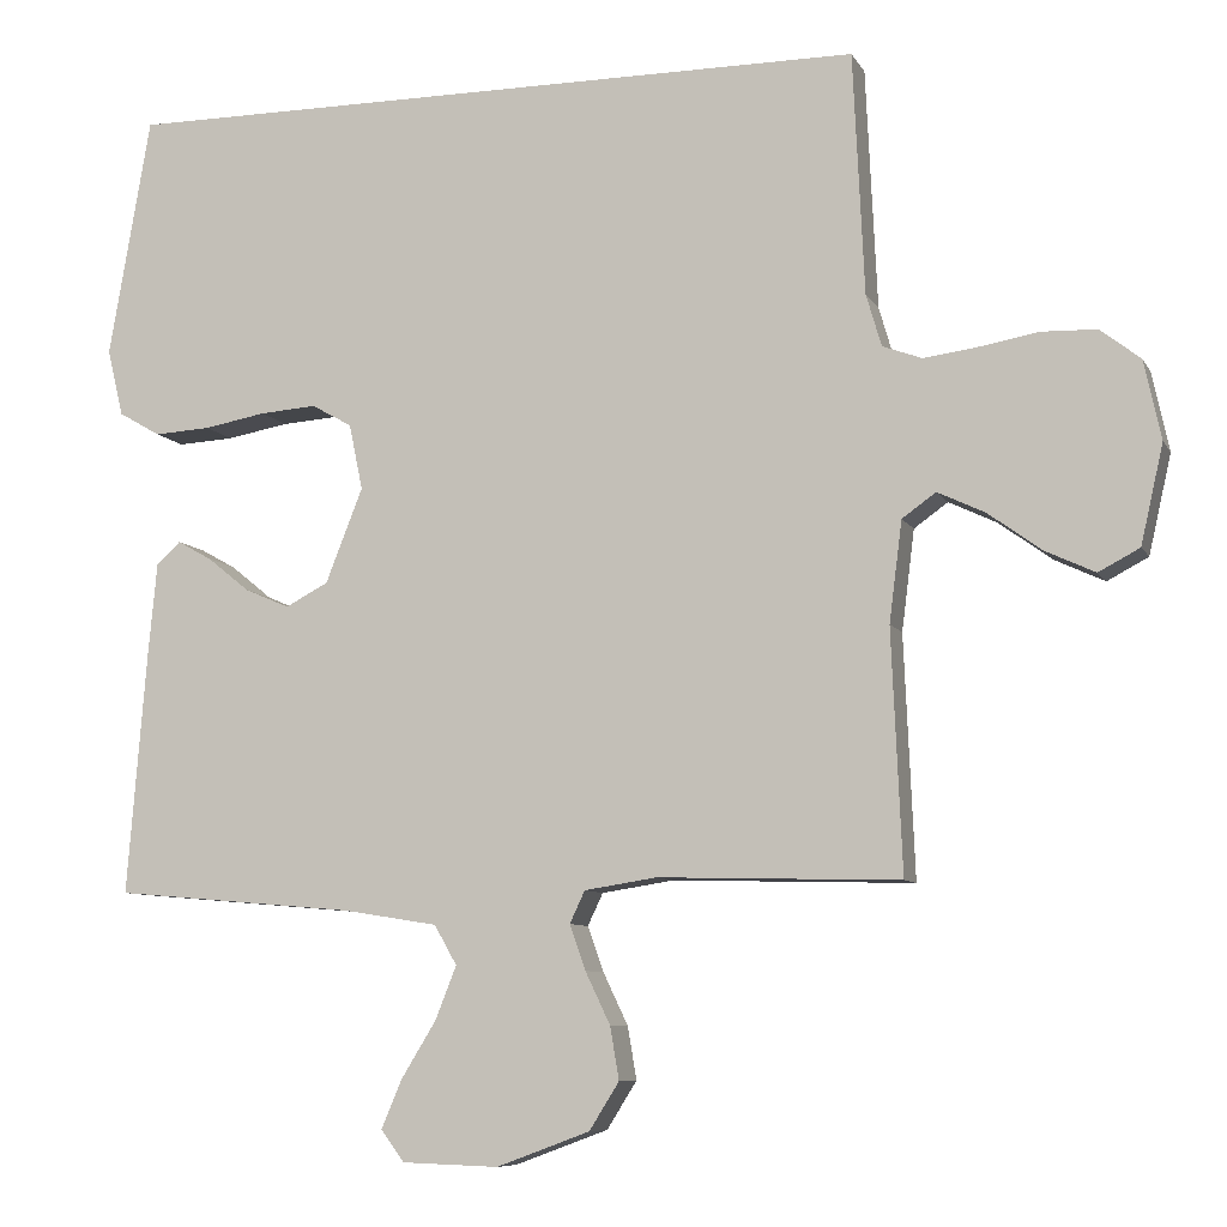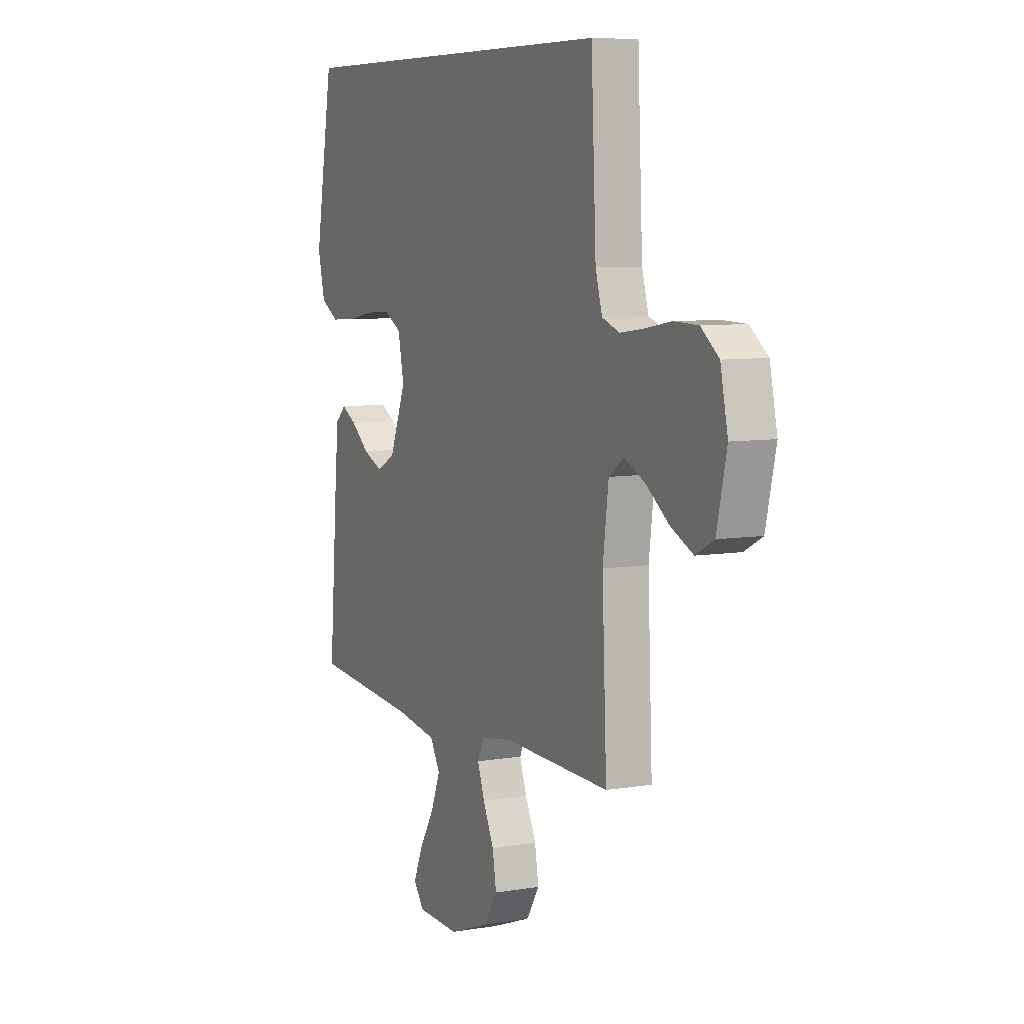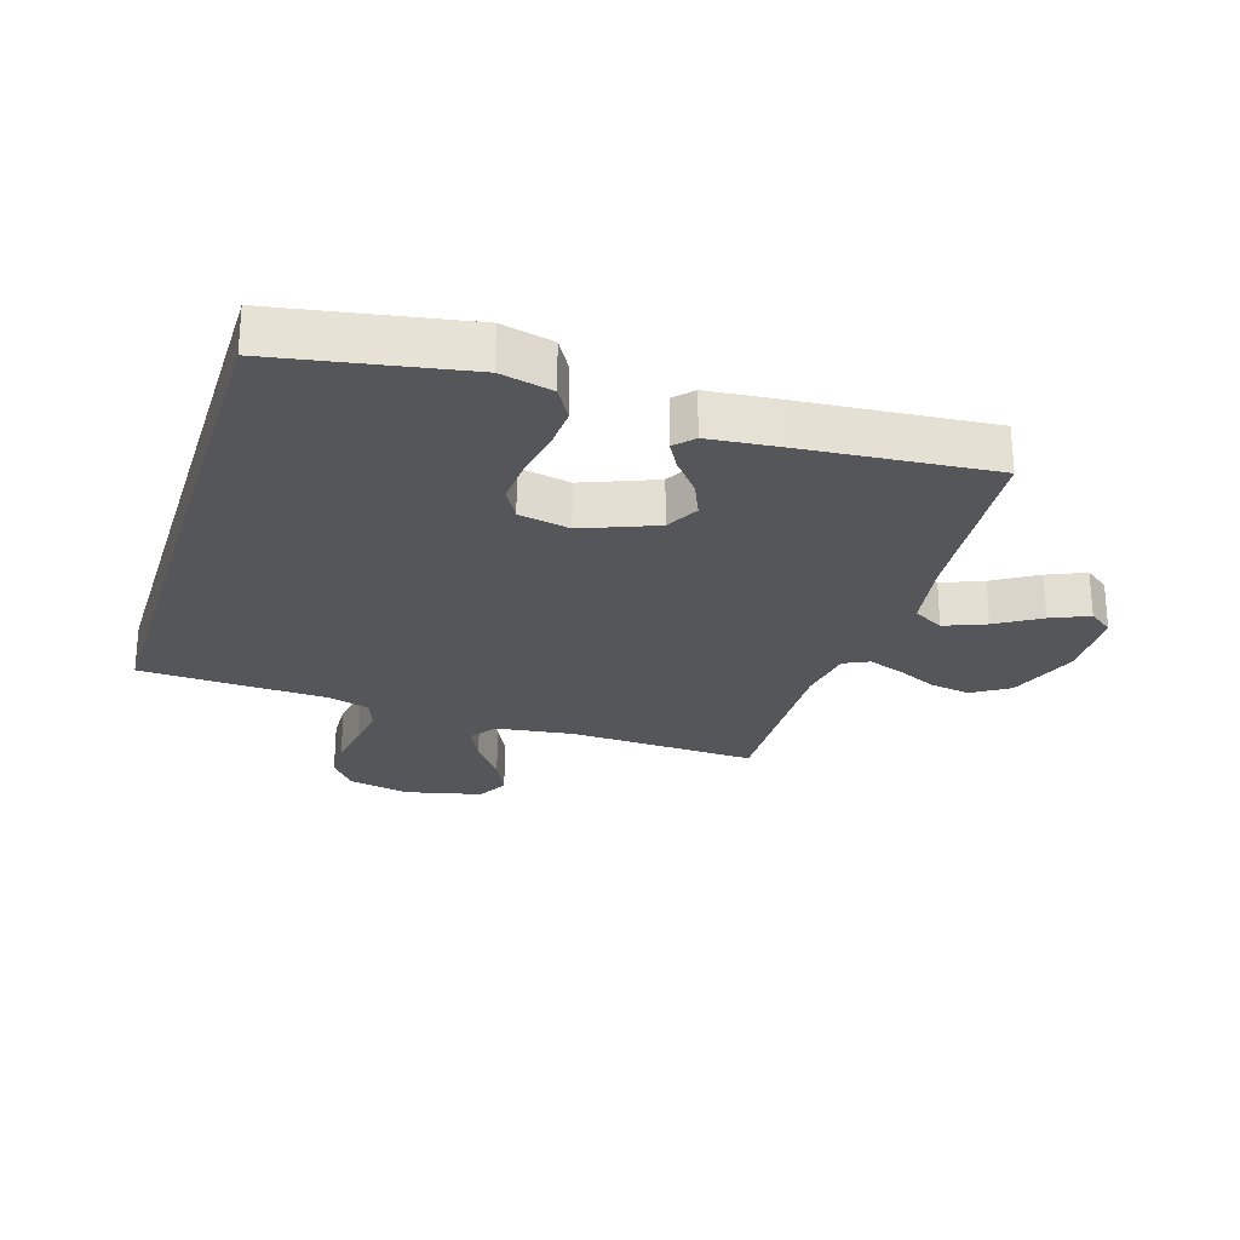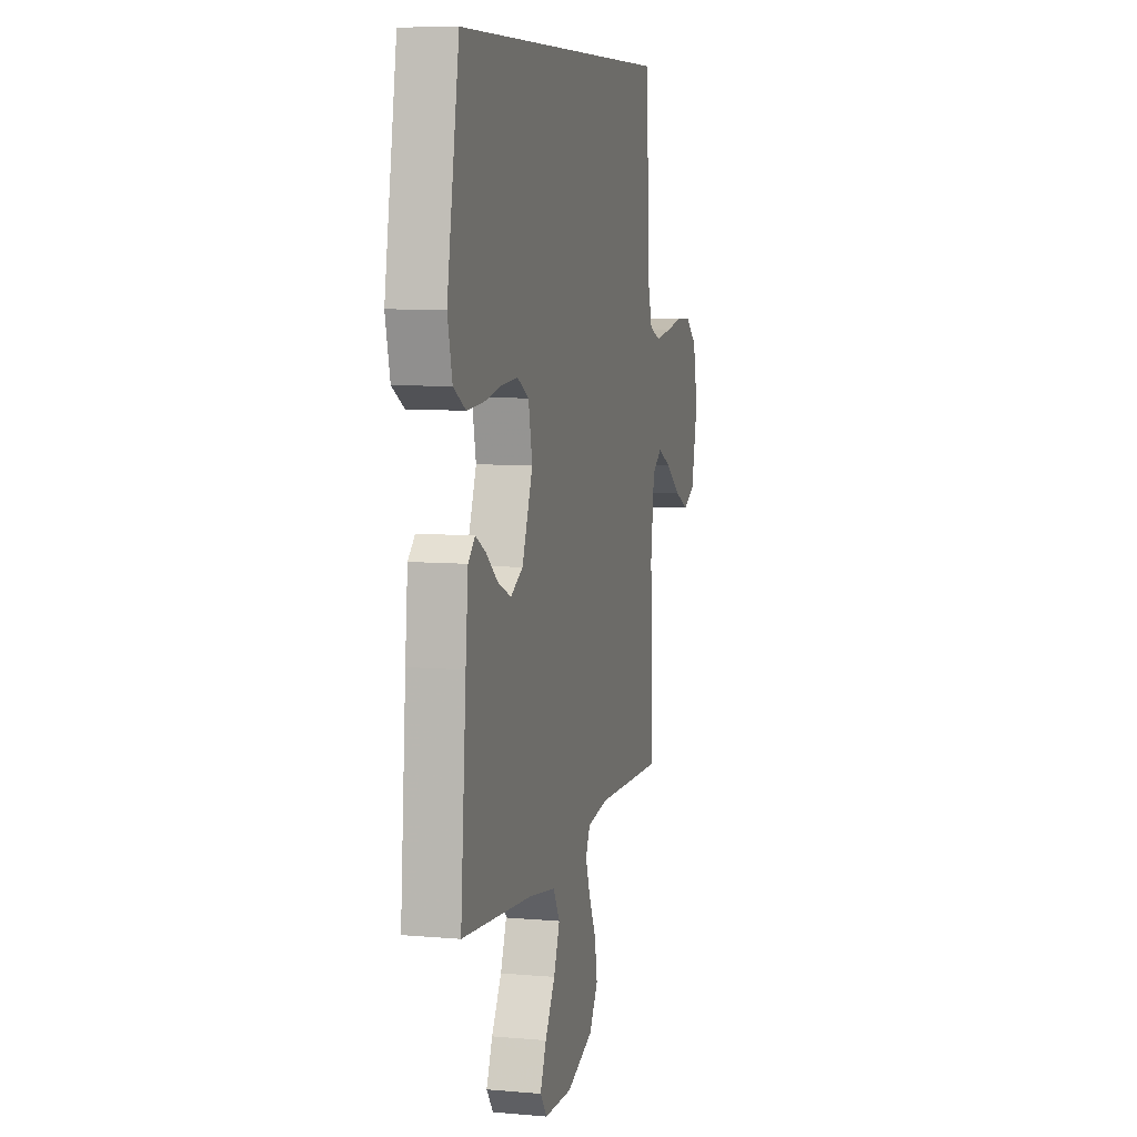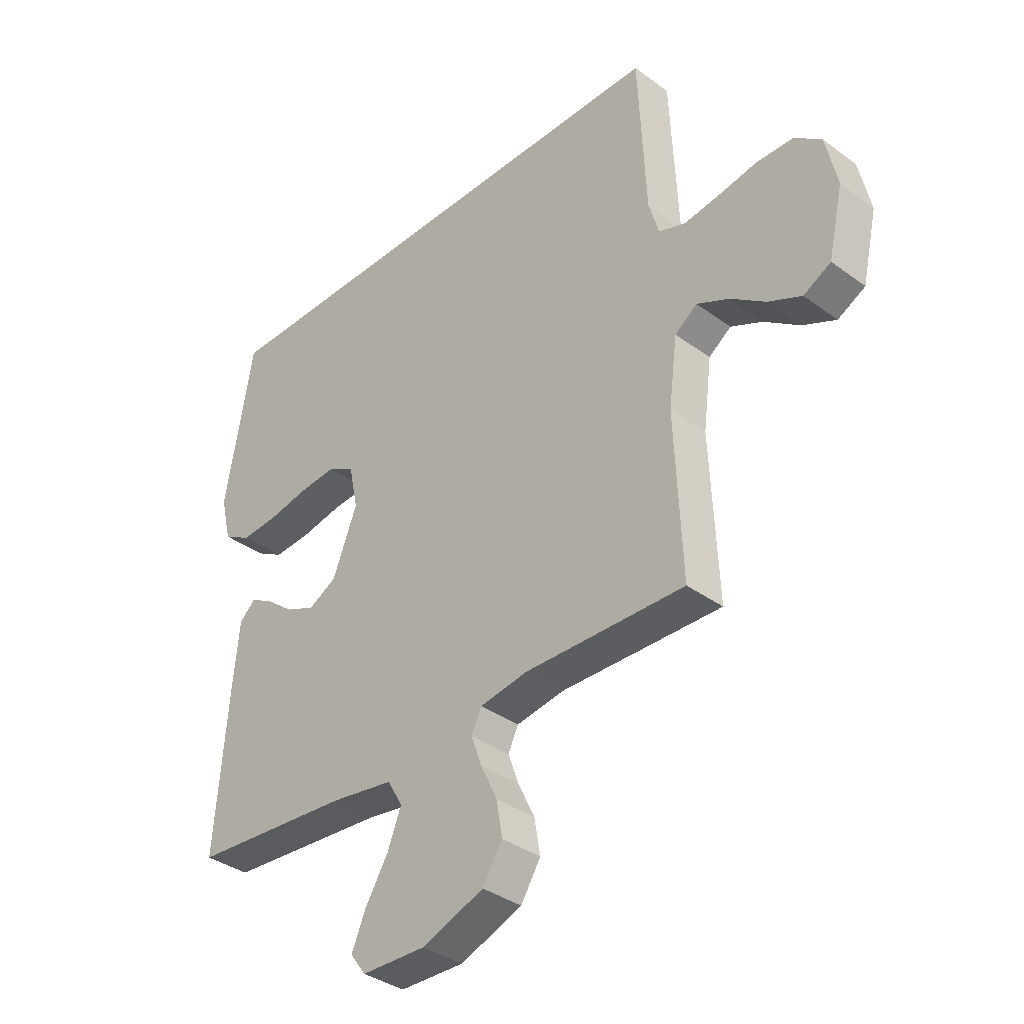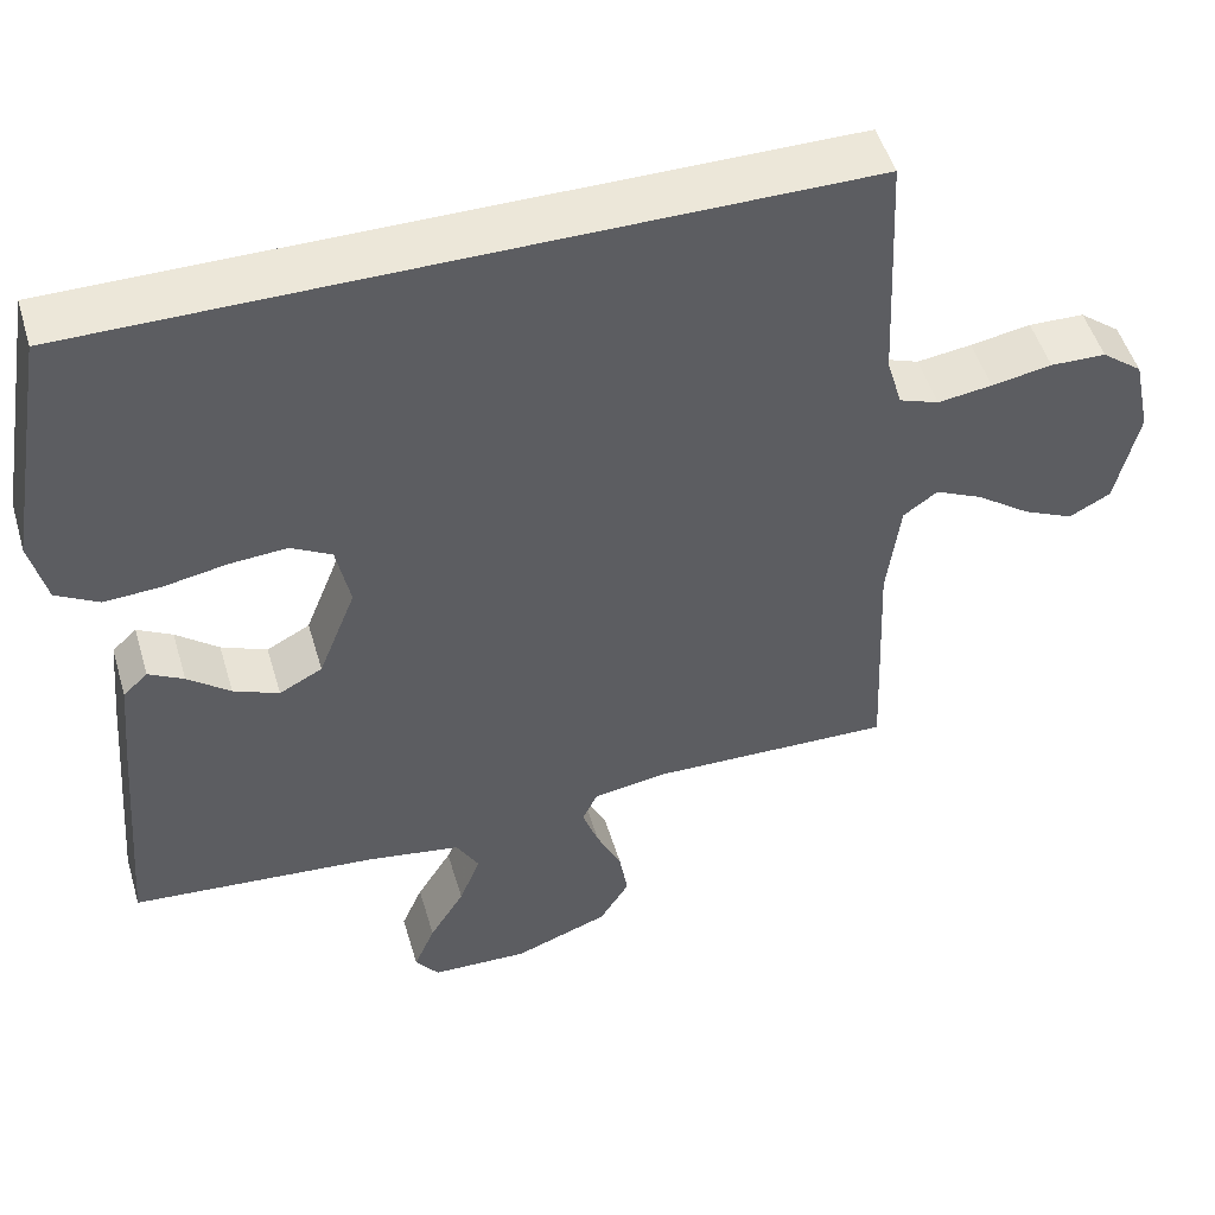
<metadata>
{"format":"obj","ext":"obj","renderer":"f3d","projection":"perspective","resolution":1024,"background":"white","views":[{"elev":-8.1,"azim":-162.3,"up":"+Z"},{"elev":7.4,"azim":-115.7,"up":"+Z"},{"elev":-25.7,"azim":72.7,"up":"+Y"},{"elev":7.6,"azim":104.0,"up":"+Z"},{"elev":-36.6,"azim":-133.5,"up":"+Z"},{"elev":50.2,"azim":163.6,"up":"+Z"}]}
</metadata>
<code>
v 0.489 0.07 0.5
v 0.541 0.07 0.2
v 0.521 0.07 0.117
v 0.469 0.07 0.087
v 0.399 0.07 0.091
v 0.322 0.07 0.105
v 0.252 0.07 0.11
v 0.202 0.07 0.082
v 0.185 0.07 0
v 0.231 0.07 -0.117
v 0.284 0.07 -0.145
v 0.34 0.07 -0.121
v 0.392 0.07 -0.079
v 0.435 0.07 -0.055
v 0.465 0.07 -0.083
v 0.476 0.07 -0.2
v 0.5 0.07 -0.5
v 0.2 0.07 -0.526
v 0.082 0.07 -0.545
v 0.054 0.07 -0.594
v 0.08 0.07 -0.66
v 0.123 0.07 -0.73
v 0.149 0.07 -0.791
v 0.12 0.07 -0.83
v 0 0.07 -0.834
v -0.116 0.07 -0.791
v -0.153 0.07 -0.732
v -0.142 0.07 -0.667
v -0.111 0.07 -0.602
v -0.091 0.07 -0.546
v -0.11 0.07 -0.506
v -0.2 0.07 -0.492
v -0.5 0.07 -0.5
v -0.487 0.07 -0.2
v -0.503 0.07 -0.075
v -0.545 0.07 -0.045
v -0.604 0.07 -0.073
v -0.67 0.07 -0.121
v -0.732 0.07 -0.15
v -0.783 0.07 -0.123
v -0.811 0.07 0
v -0.79 0.07 0.098
v -0.74 0.07 0.137
v -0.672 0.07 0.139
v -0.598 0.07 0.126
v -0.531 0.07 0.117
v -0.482 0.07 0.135
v -0.463 0.07 0.2
v -0.449 0.07 0.5
v 0.489 0 0.5
v 0.541 0 0.2
v 0.521 0 0.117
v 0.469 0 0.087
v 0.399 0 0.091
v 0.322 0 0.105
v 0.252 0 0.11
v 0.202 0 0.082
v 0.185 0 0
v 0.231 0 -0.117
v 0.284 0 -0.145
v 0.34 0 -0.121
v 0.392 0 -0.079
v 0.435 0 -0.055
v 0.465 0 -0.083
v 0.476 0 -0.2
v 0.5 0 -0.5
v 0.2 0 -0.526
v 0.082 0 -0.545
v 0.054 0 -0.594
v 0.08 0 -0.66
v 0.123 0 -0.73
v 0.149 0 -0.791
v 0.12 0 -0.83
v 0 0 -0.834
v -0.116 0 -0.791
v -0.153 0 -0.732
v -0.142 0 -0.667
v -0.111 0 -0.602
v -0.091 0 -0.546
v -0.11 0 -0.506
v -0.2 0 -0.492
v -0.5 0 -0.5
v -0.487 0 -0.2
v -0.503 0 -0.075
v -0.545 0 -0.045
v -0.604 0 -0.073
v -0.67 0 -0.121
v -0.732 0 -0.15
v -0.783 0 -0.123
v -0.811 0 0
v -0.79 0 0.098
v -0.74 0 0.137
v -0.672 0 0.139
v -0.598 0 0.126
v -0.531 0 0.117
v -0.482 0 0.135
v -0.463 0 0.2
v -0.449 0 0.5
f 1 2 3
f 49 1 3
f 48 49 3
f 47 48 3
f 46 47 3
f 43 44 45
f 42 43 45
f 41 42 45
f 40 41 45
f 39 40 45
f 38 39 45
f 37 38 45
f 36 37 45 46
f 35 36 46
f 32 33 34
f 31 32 34 35
f 27 28 29
f 26 27 29
f 25 26 29
f 24 25 29
f 23 24 29
f 22 23 29
f 21 22 29
f 20 21 29 30
f 19 20 30 31
f 16 17 18
f 15 16 18
f 14 15 18
f 13 14 18
f 12 13 18
f 18 19 31
f 12 18 31
f 11 12 31
f 3 4 5 6
f 3 6 7
f 46 3 7
f 31 35 46
f 11 31 46
f 10 11 46
f 9 10 46
f 8 9 46
f 7 8 46
f 52 51 50
f 52 50 98
f 52 98 97
f 52 97 96
f 52 96 95
f 94 93 92
f 94 92 91
f 94 91 90
f 94 90 89
f 94 89 88
f 94 88 87
f 94 87 86
f 95 94 86 85
f 95 85 84
f 83 82 81
f 84 83 81 80
f 78 77 76
f 78 76 75
f 78 75 74
f 78 74 73
f 78 73 72
f 78 72 71
f 78 71 70
f 79 78 70 69
f 80 79 69 68
f 67 66 65
f 67 65 64
f 67 64 63
f 67 63 62
f 67 62 61
f 80 68 67
f 80 67 61
f 80 61 60
f 55 54 53 52
f 56 55 52
f 56 52 95
f 95 84 80
f 95 80 60
f 95 60 59
f 95 59 58
f 95 58 57
f 95 57 56
f 1 50 51 2
f 2 51 52 3
f 3 52 53 4
f 4 53 54 5
f 5 54 55 6
f 6 55 56 7
f 7 56 57 8
f 8 57 58 9
f 9 58 59 10
f 10 59 60 11
f 11 60 61 12
f 12 61 62 13
f 13 62 63 14
f 14 63 64 15
f 15 64 65 16
f 16 65 66 17
f 17 66 67 18
f 18 67 68 19
f 19 68 69 20
f 20 69 70 21
f 21 70 71 22
f 22 71 72 23
f 23 72 73 24
f 24 73 74 25
f 25 74 75 26
f 26 75 76 27
f 27 76 77 28
f 28 77 78 29
f 29 78 79 30
f 30 79 80 31
f 31 80 81 32
f 32 81 82 33
f 33 82 83 34
f 34 83 84 35
f 35 84 85 36
f 36 85 86 37
f 37 86 87 38
f 38 87 88 39
f 39 88 89 40
f 40 89 90 41
f 41 90 91 42
f 42 91 92 43
f 43 92 93 44
f 44 93 94 45
f 45 94 95 46
f 46 95 96 47
f 47 96 97 48
f 48 97 98 49
f 49 98 50 1

</code>
